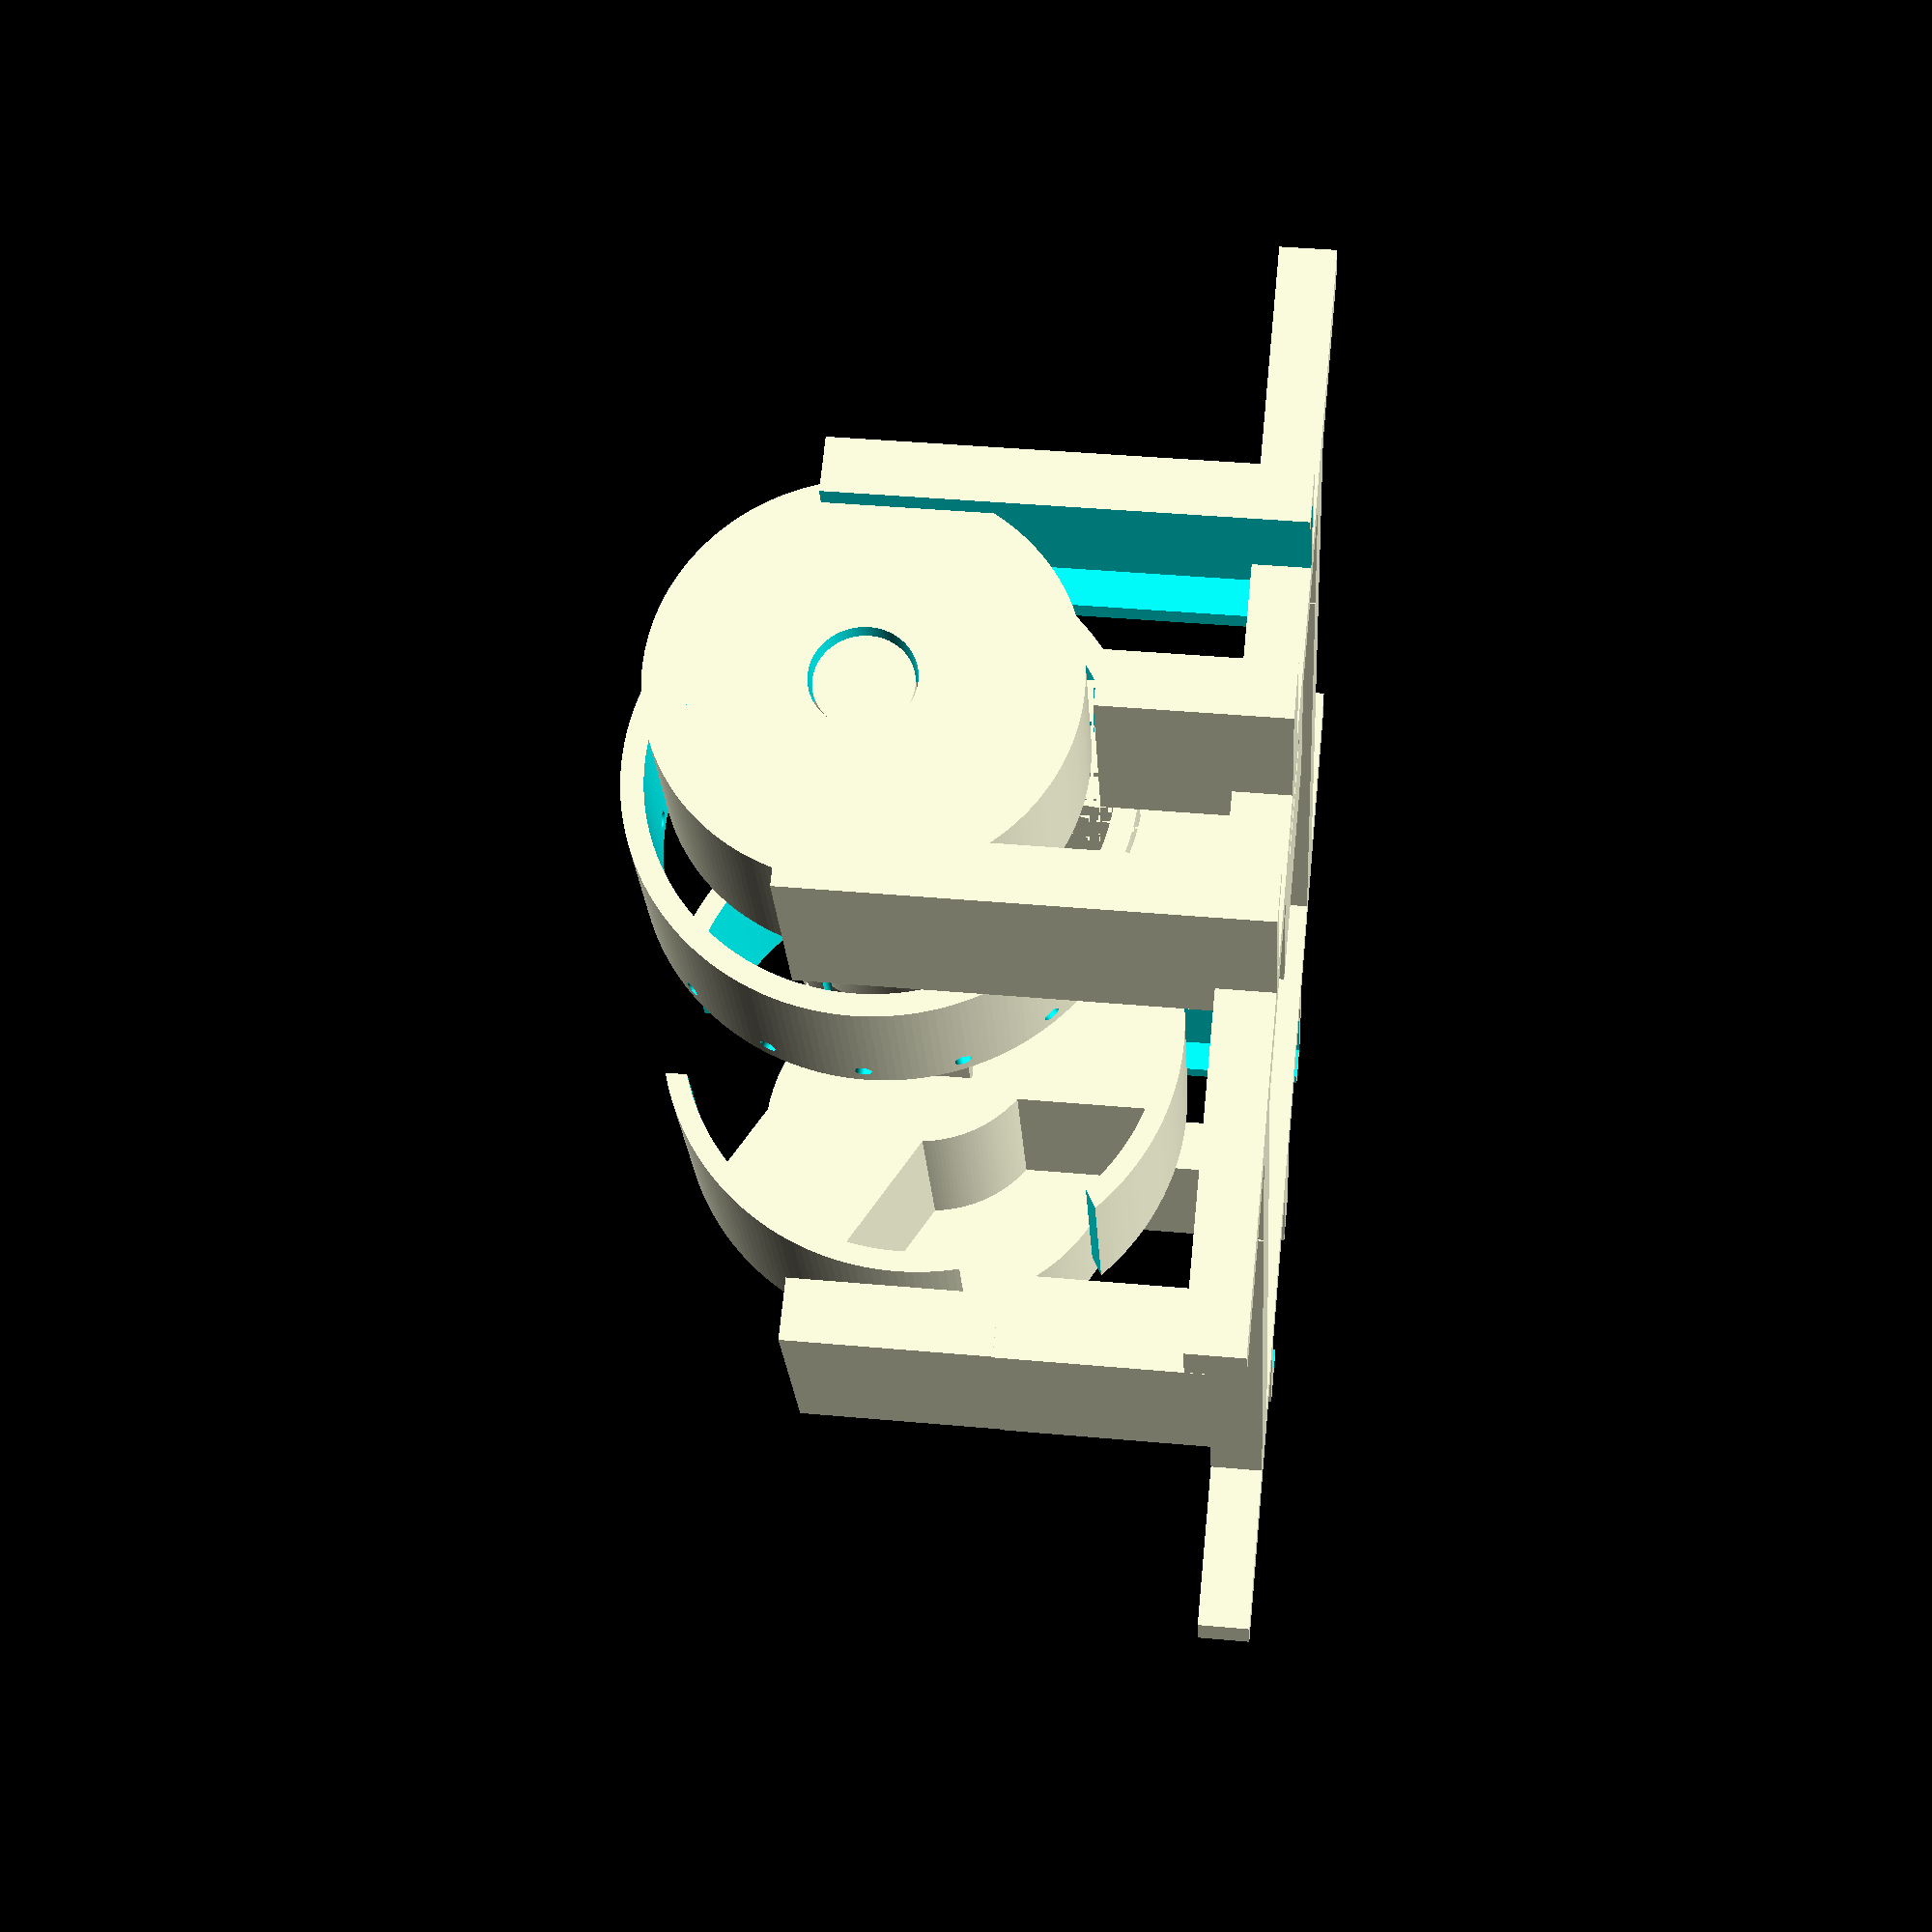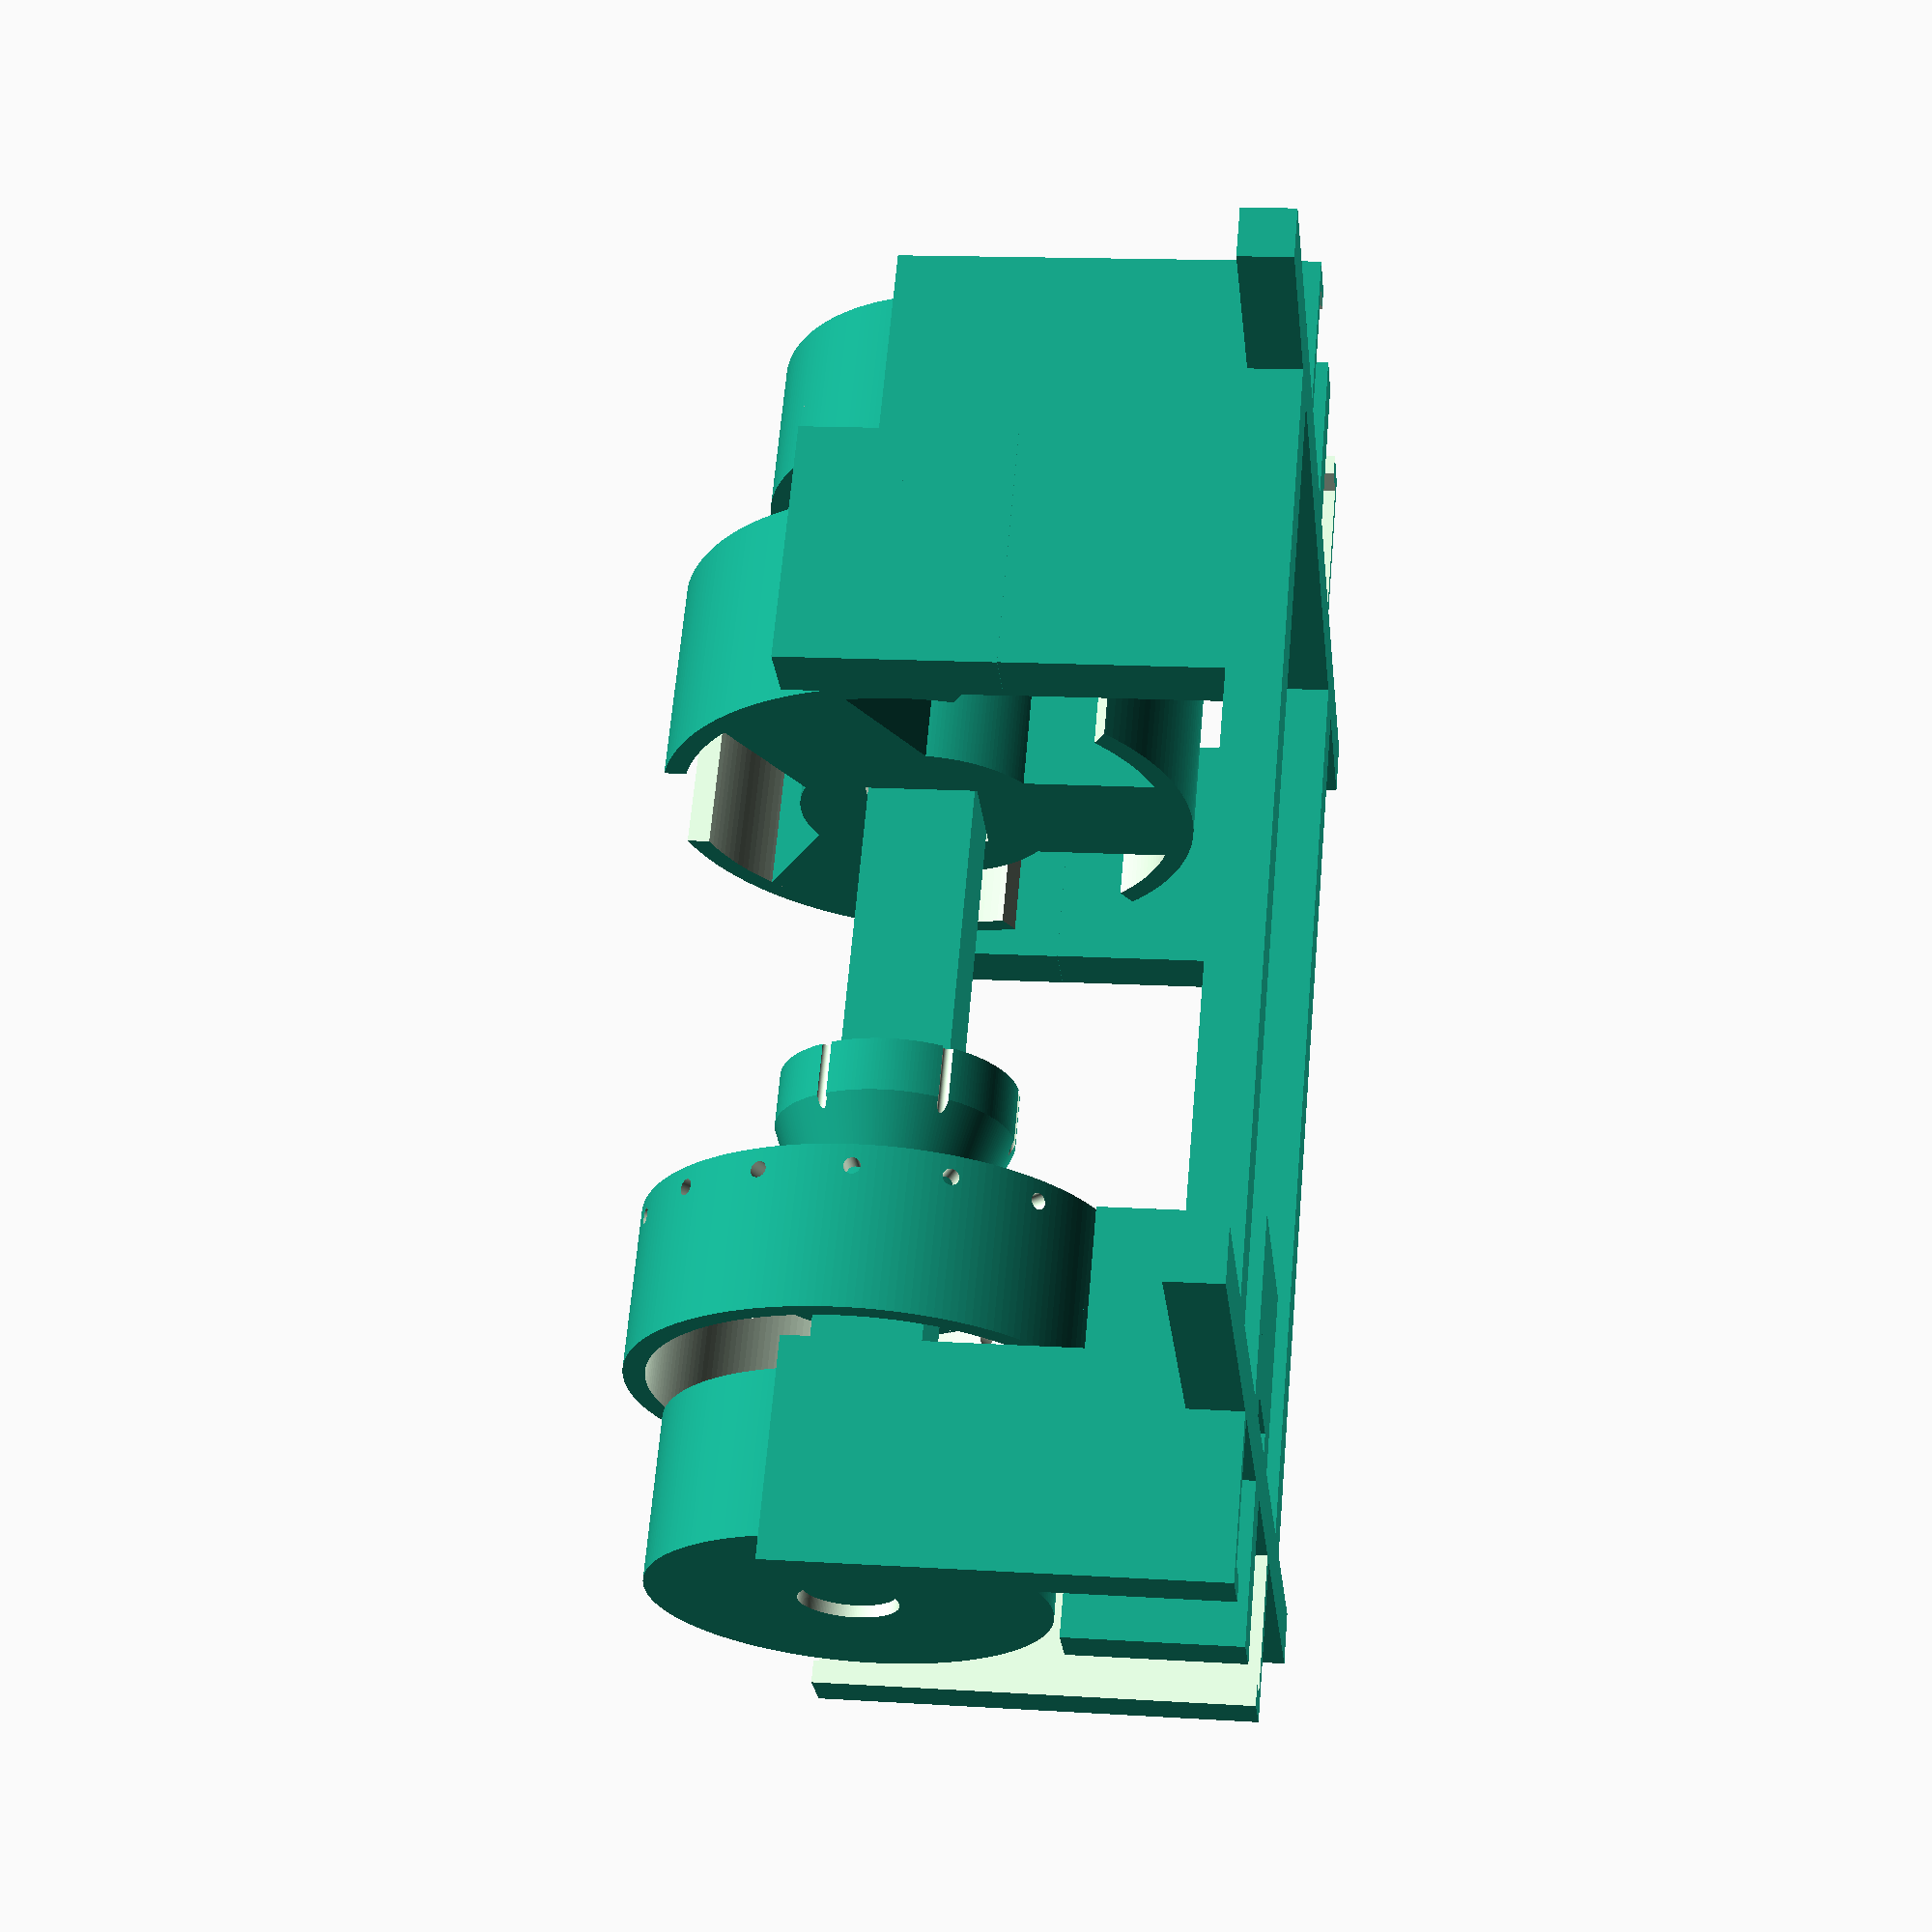
<openscad>

$fn = 200;

shaftLength = 120;

paperclipRadius = 0.5;

//Armature();

//Commutator();

//Bearing();

//ToothedShaft();

//translate([20,0,0])
//Slide();
//
//translate([-40,0,0])
//MagnetHolder();
//
//translate([-75,100,0])
Assembly();
//
//
//translate([0,-90,0])
//CoilHolder();
//
//translate([90,0,0])
//BearingHolder();
//
//translate([-80,30,0])
//Cam();

//cube([10,10,30]);

module Armature(length=20){
    
    difference(){
        union(){
            translate([0,0,length/2])
            cylinder(length,12,12, center=true);
            
            for (angle = [0:360/3:360]){
                rotate([0,0,angle]){
                    translate([11,0,length/2])
                    cube([25, 14, length], center=true);
                }
            }
            
            //outer ring
            difference(){
                cylinder(length, 25,25);
                translate([0,0,-0.01])
                cylinder(length+0.02, 23, 23);
            }
            
            
        }
        
        //centre hole
        cube([10.5,10.5,45+0.04], center=true);
        
        for (angle = [0:360/3:360]){
            rotate([0,0,angle + 360/6]){
                translate([31,0,length/2-0.01])
                cube([35, 14, length+0.04], center=true);
            }
        }
    }
}

module Commutator(){
    difference(){
        union(){
            
            cylinder(5,11,11);
            
            translate([0,0,5])
            cylinder(5,11,9);
                    
            translate([0,0,10])
            cylinder(5,9,11);
                    
            translate([0,0,15])
            cylinder(5,11,11);
        }
        cube([10.5,10.5,45+0.04], center=true);
        
        for (angle = [0:360/6:360]){
            rotate([0,0,angle])
            translate([11,0,0])
            cylinder(25, 0.5, 0.5);
            
            
            rotate([0,0,angle])
            translate([11,0,1.2])
            rotate([0,-90,0])
            cylinder(25, 0.75, 0.75);
        }
    }
}

module Bearing(){
    difference(){
        cylinder(15, 18, 18);
        
        translate([0, 0, -0.01])
        cylinder(15.02, 4.5, 4.5);
    }
}

module ToothedShaftHalf(){
    middleLength = shaftLength/2 - 20;

    // middle
    translate([0, 0, 20 + middleLength/2])
    cube([10, 10, middleLength], center=true);

    // taper
    translate([0, 0, 15])
    cylinder(5, 4.2, 5);
    
    // bottom
    cylinder(15, 4.2, 4.2);
}

module ToothedShaft(){
    ToothedShaftHalf();
    
    translate([0, 0, shaftLength])
    mirror([0, 0, 1])
    ToothedShaftHalf();
}

module Slide(height=20){
    translate([0,0,height/2])
    difference(){
        cube([12.5,12.5,height], center=true);
        translate([0,0,-0.01])
        cube([10.5,10.5,height+0.04], center=true);   
    } 
}

module MagnetHolder2(){
    translate([0,0,5])
    difference(){
        cube([12.1, 6.1,10], center=true);
        translate([0,0,-0.01])
        cube([10.1, 4.1,10.04], center=true);   
    } 
}

module MagnetHolderConstruction(){
    MagnetHolder2();
    
    translate([11.5,0,0])
    MagnetHolder2();
    
    translate([0,0,10]){
        MagnetHolder2();
        
        translate([11.5,0,0])
        MagnetHolder2();
    }
    
    translate([-6.0,-3,-25])
    cube([23.6,6.1,25]);
}

//module MagnetHolder(){
//    Slide(10);
//    
//    translate([8.31,0,5])
//    difference(){
//        cube([6.1,12.1,10], center=true);
//        translate([0,0,-0.01])
//        cube([4.1,10.1,10.04], center=true);   
//    } 
//    
//    translate([-8.31,0,5])
//    difference(){
//        cube([6.1,12.1,10], center=true);
//        translate([0,0,-0.01])
//        cube([4.1,10.1,10.04], center=true);   
//    } 
//    
//    translate([0,8.31,5])
//    difference(){
//        cube([12.1, 6.1,10], center=true);
//        translate([0,0,-0.01])
//        cube([10.1, 4.1,10.04], center=true);   
//    } 
//    
//    translate([0,-8.31,5])
//    difference(){
//        cube([12.1, 6.1,10], center=true);
//        translate([0,0,-0.01])
//        cube([10.1, 4.1,10.04], center=true);   
//    } 
//    
//}


module BearingHolder(){
    difference(){
        translate([0, -20, 0])
        cube([20,40,40]);
        
        translate([2, -18, -1])
        cube([16, 18.2 *2, 50]);
        
        translate([-1, -15, -1])
        cube([22, 30, 50]);
    }
    
    translate([0,-2.5,0])
    cube([20,5,16]);
    
    //base support
    translate([0,-38-13,0])
    cube([5,100,5]);
    
    translate([-70,40-13,0])
    cube([70,6.1,5]);
    
    translate([-70,-20-13,0])
    cube([70,6.1,5]);
    
}

module BearingHolders(){
    translate([10,0,0])
    rotate([0,0,180])
    BearingHolder();
    
    translate([99,0,0])
    BearingHolder();
    
}


module BaseAssembly(){
    translate([0,0,0])
    BearingHolders();
    
    translate([74.5,30,25])
    MagnetHolderConstruction();
    
    
    translate([74.5,-30,25])
    rotate([0,0,0])
    MagnetHolderConstruction();
    
    
    translate([12,-10,0])
    SpringRingHolder();
}

module SpringRing(){
    difference(){
        cylinder(15,22,22);
        translate([0,0,-0.5])
        cylinder(16,20,20);
        
        //tiny holes
        for (angle = [0:360/16:360]){           
            translate([0,0,13])
            rotate([0,0,angle])
            rotate([90,0,0])
            cylinder(50,0.75,0.75, center=true);
        }
    }
}


module SpringRingHolder(){
    difference(){
        cube([15,20,30]);
        translate([0,10,34.6])
        rotate([0,90,0])
        cylinder(50,22,22);
    }
    
    translate([-5,15,0])
    cube([10,5 ,5]);
    
    translate([-5,-0,0])
    cube([10, 5, 5]);
}


module Assembly(){
    translate([0,0,35])
    rotate([0,90,0]){
        translate([0,0,-7])
        Bearing();
        
        translate([0,0,-6])
        ToothedShaft();
        
        translate([0,0,22])
        Commutator();
        
        translate([0,0,12])
        SpringRing();
        
        translate([0,0,70])
        Armature();
        
        translate([0,0,shaftLength-19])
        Bearing();   
    }
    
    
    BaseAssembly();
}


























</openscad>
<views>
elev=140.6 azim=298.8 roll=83.5 proj=p view=wireframe
elev=165.6 azim=50.5 roll=82.2 proj=p view=wireframe
</views>
